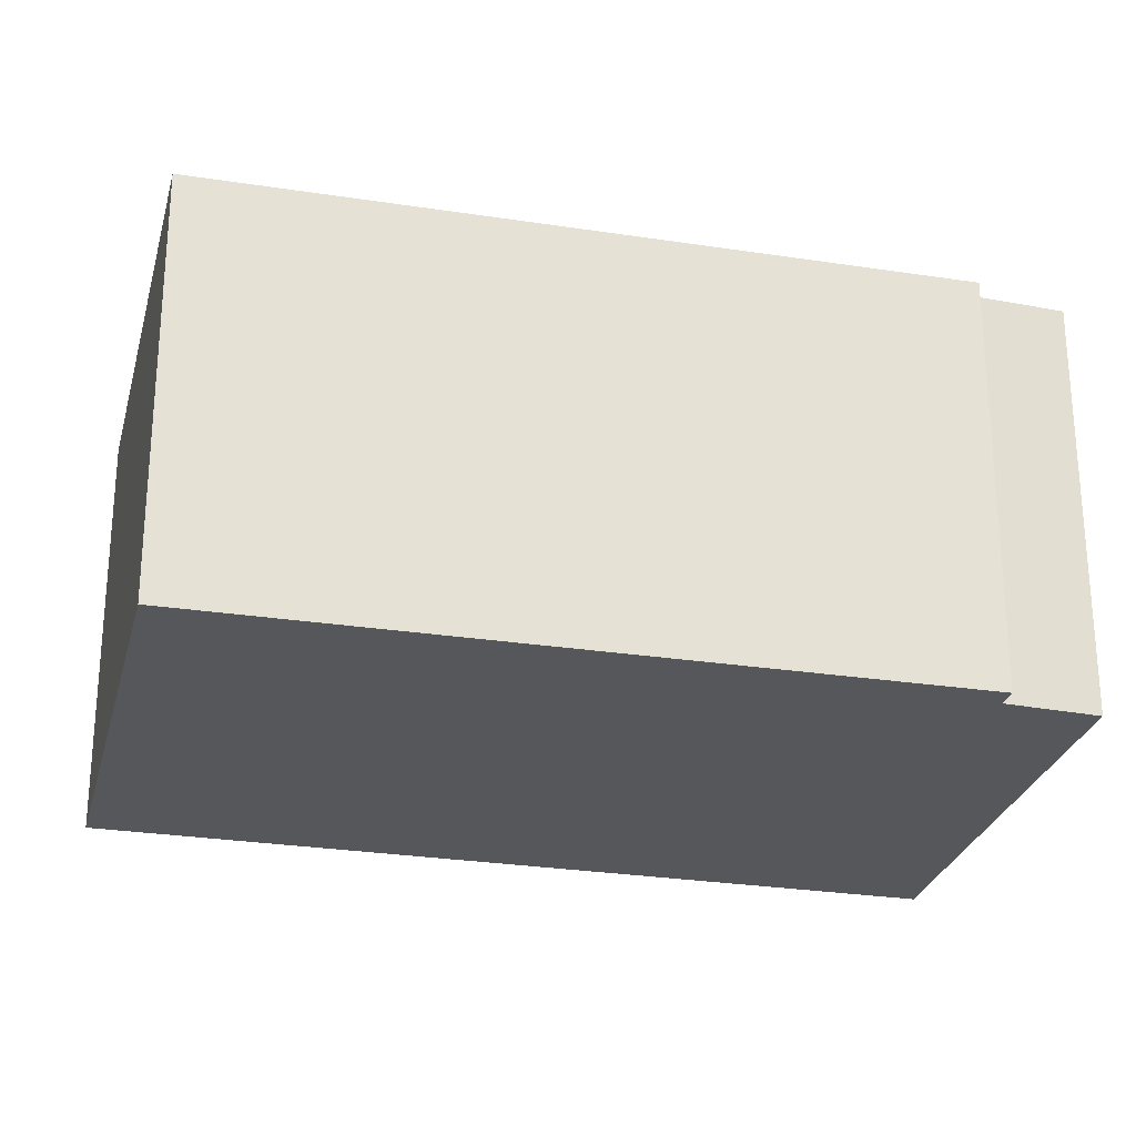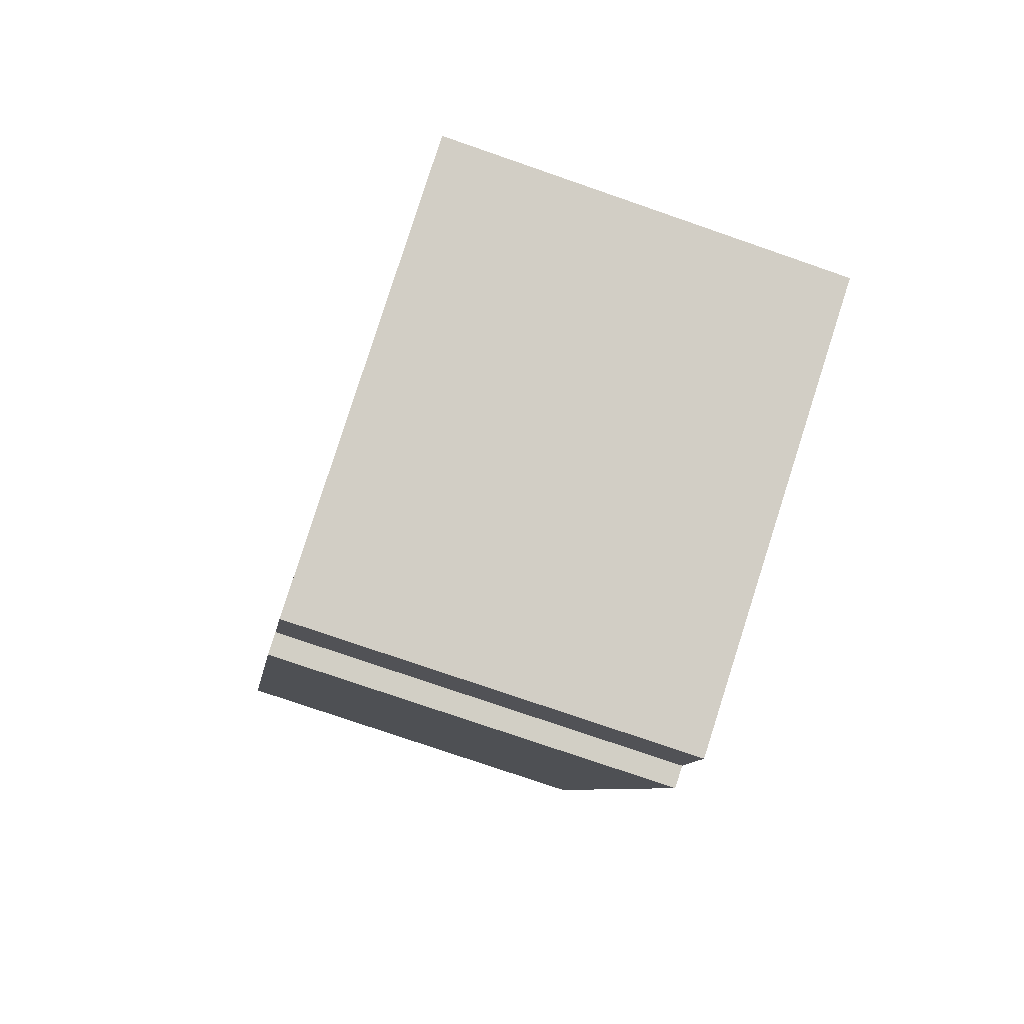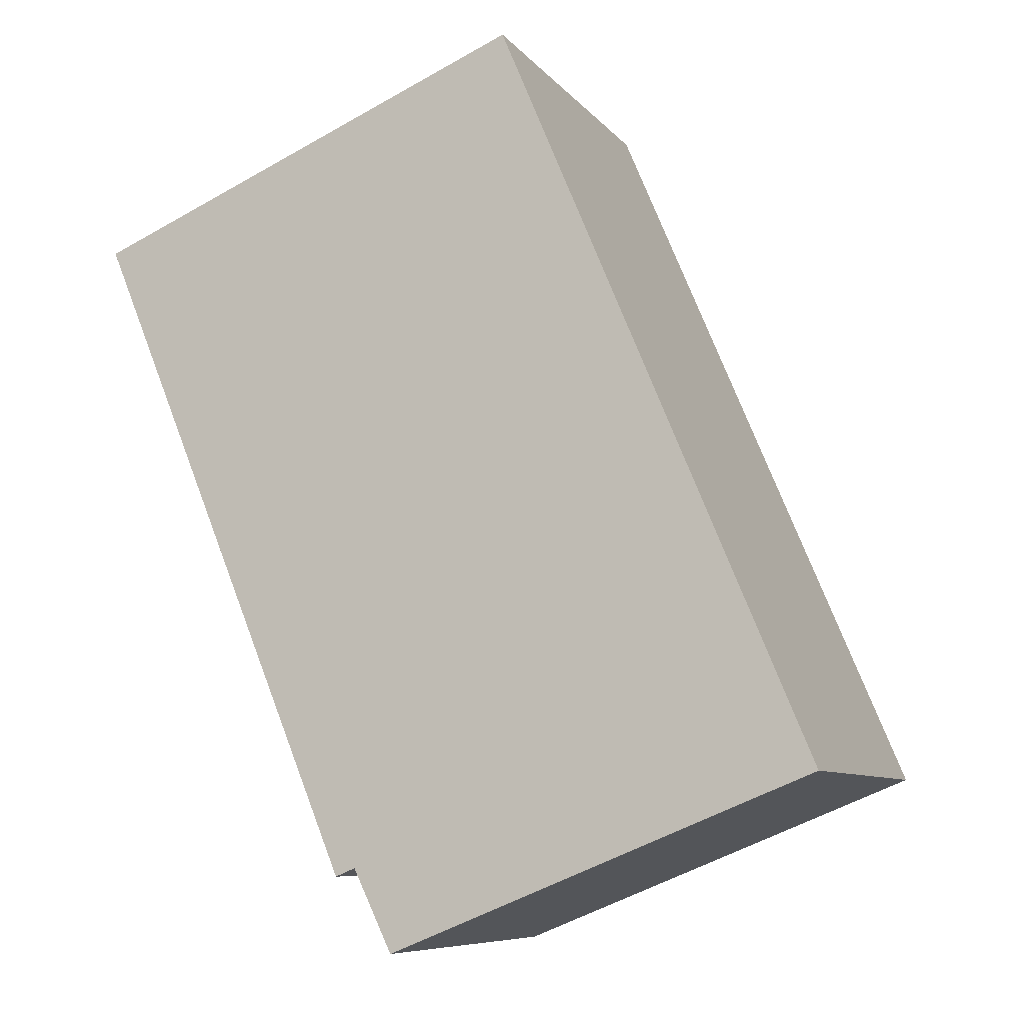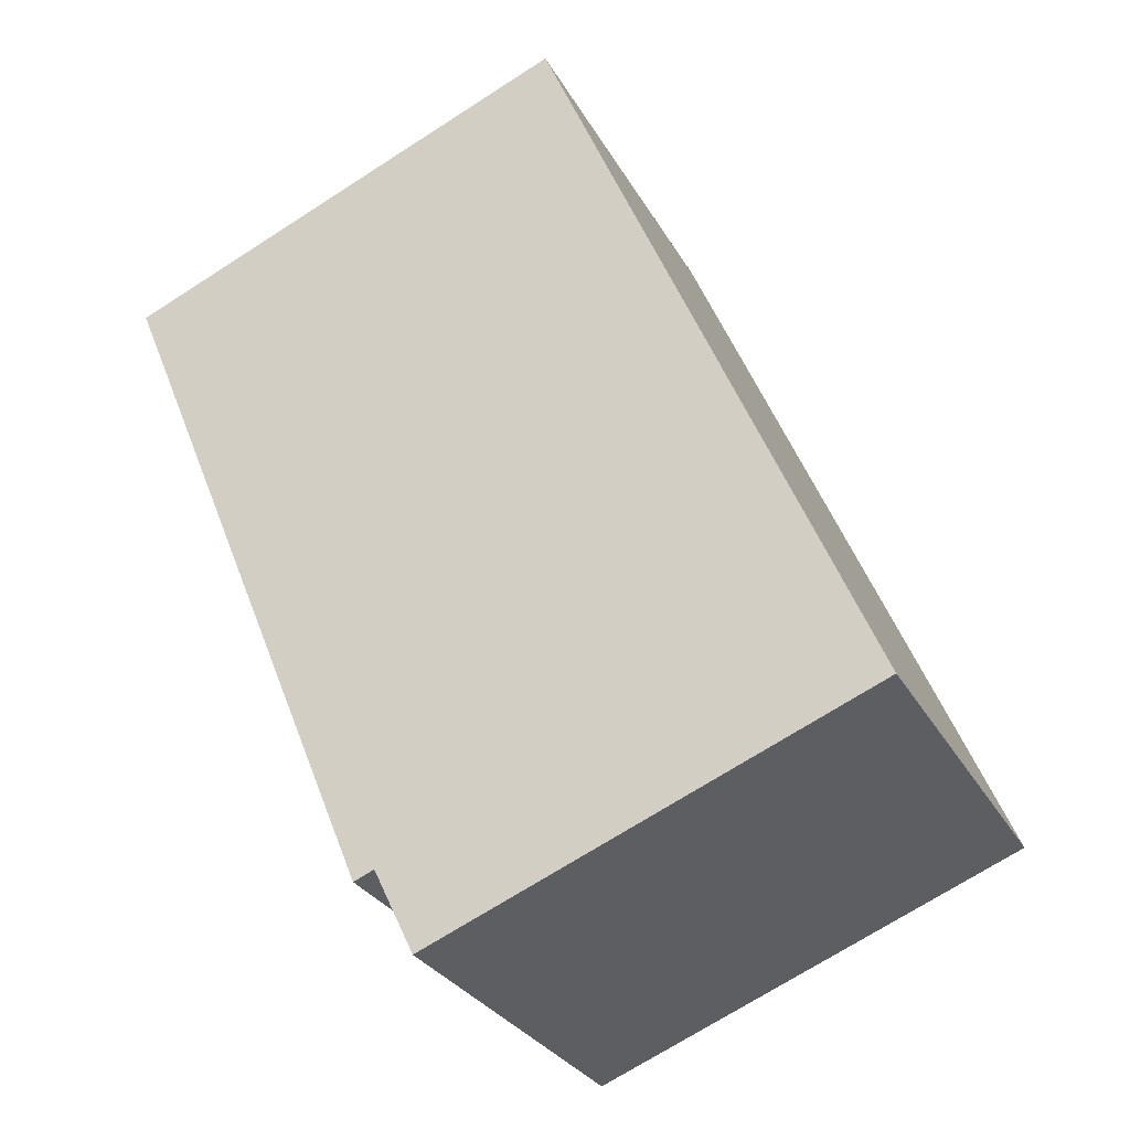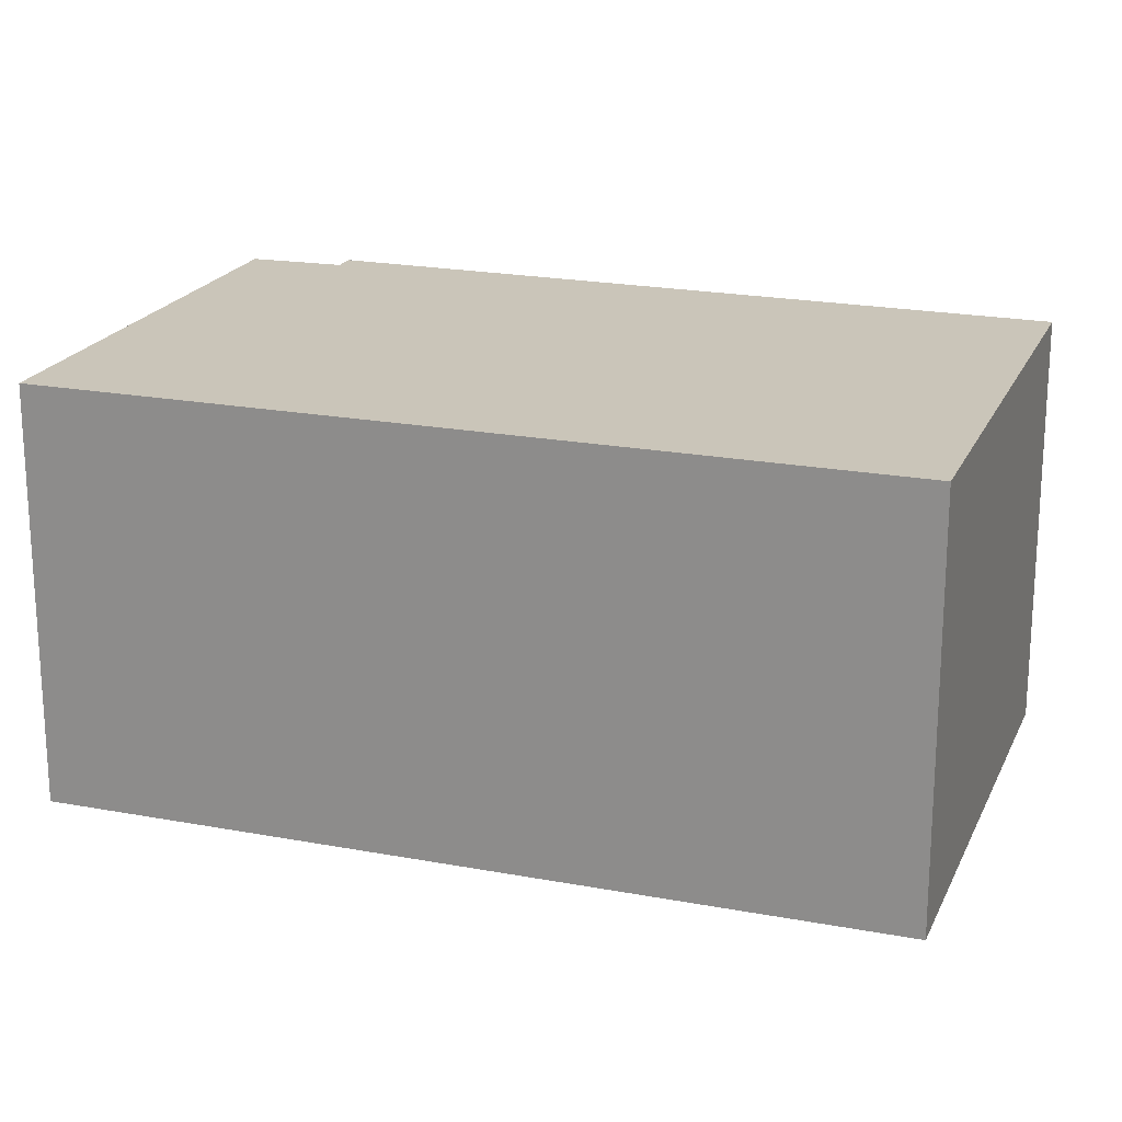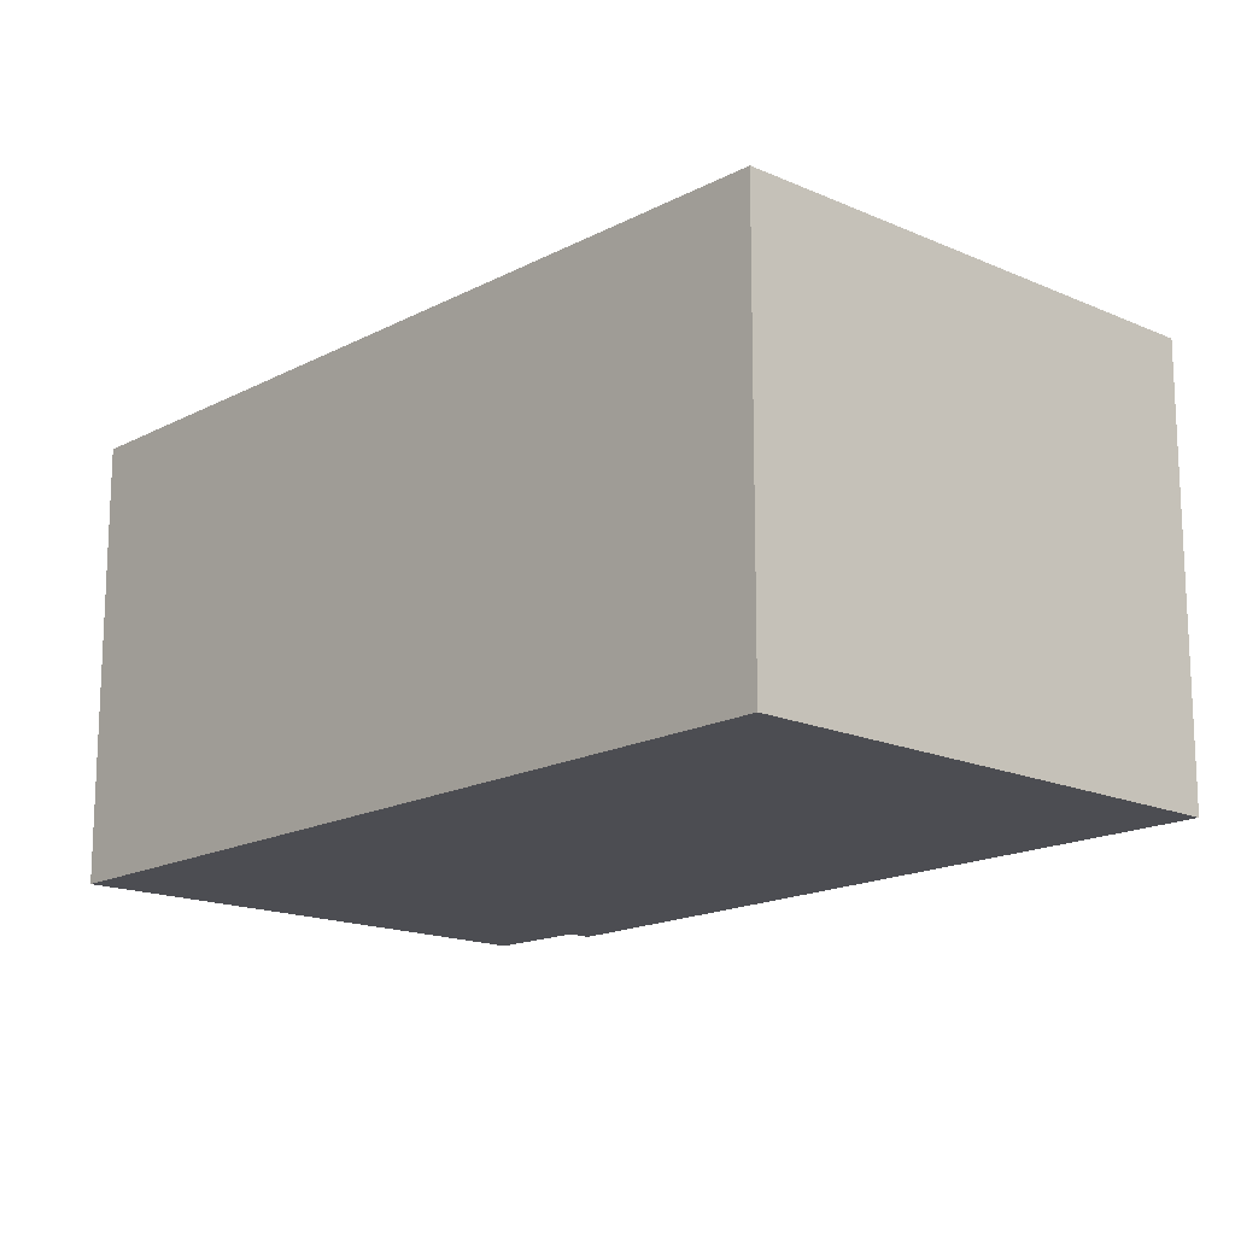
<metadata>
{"format":"obj","ext":"obj","renderer":"f3d","projection":"perspective","resolution":1024,"background":"white","views":[{"elev":-26.7,"azim":98.8,"up":"+Y"},{"elev":-76.0,"azim":-109.1,"up":"+Z"},{"elev":-8.1,"azim":-158.7,"up":"+Z"},{"elev":-29.0,"azim":-156.0,"up":"+Z"},{"elev":20.6,"azim":-48.4,"up":"+Y"},{"elev":-16.3,"azim":-19.9,"up":"+Y"}]}
</metadata>
<code>
v  0 3.64 2.229e-16
v  4.298 3.64 -0.835
v  3.936 3.64 -1.591
v  6.956 3.64 5.121
v  4.482 3.64 -0.912
v  2.863 3.64 6.826
v  6.956 -3.136e-16 5.121
v  4.482 5.584e-17 -0.912
v  4.298 5.113e-17 -0.835
v  3.936 9.742e-17 -1.591
v  0 0 0
v  2.863 -4.18e-16 6.826
g defaultobject
f 1 2 3
f 2 4 5
f 4 2 1
f 4 1 6
f 7 5 4
f 5 7 8
f 8 2 5
f 2 8 9
f 9 3 2
f 3 9 10
f 10 1 3
f 1 10 11
f 11 6 1
f 6 11 12
f 12 4 6
f 4 12 7
f 10 12 11
f 12 10 9
f 12 9 8
f 12 8 7

</code>
